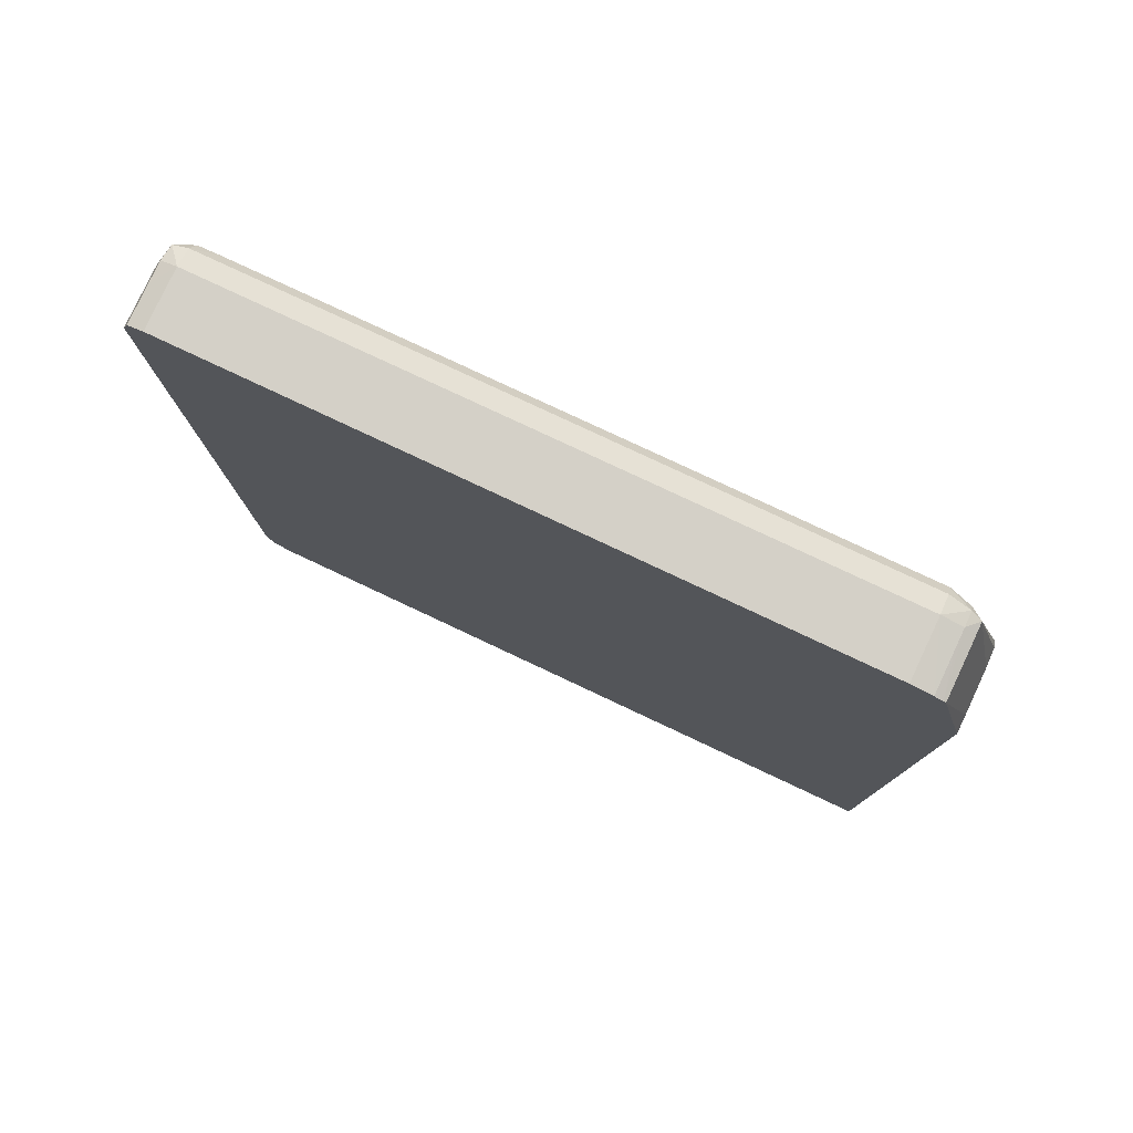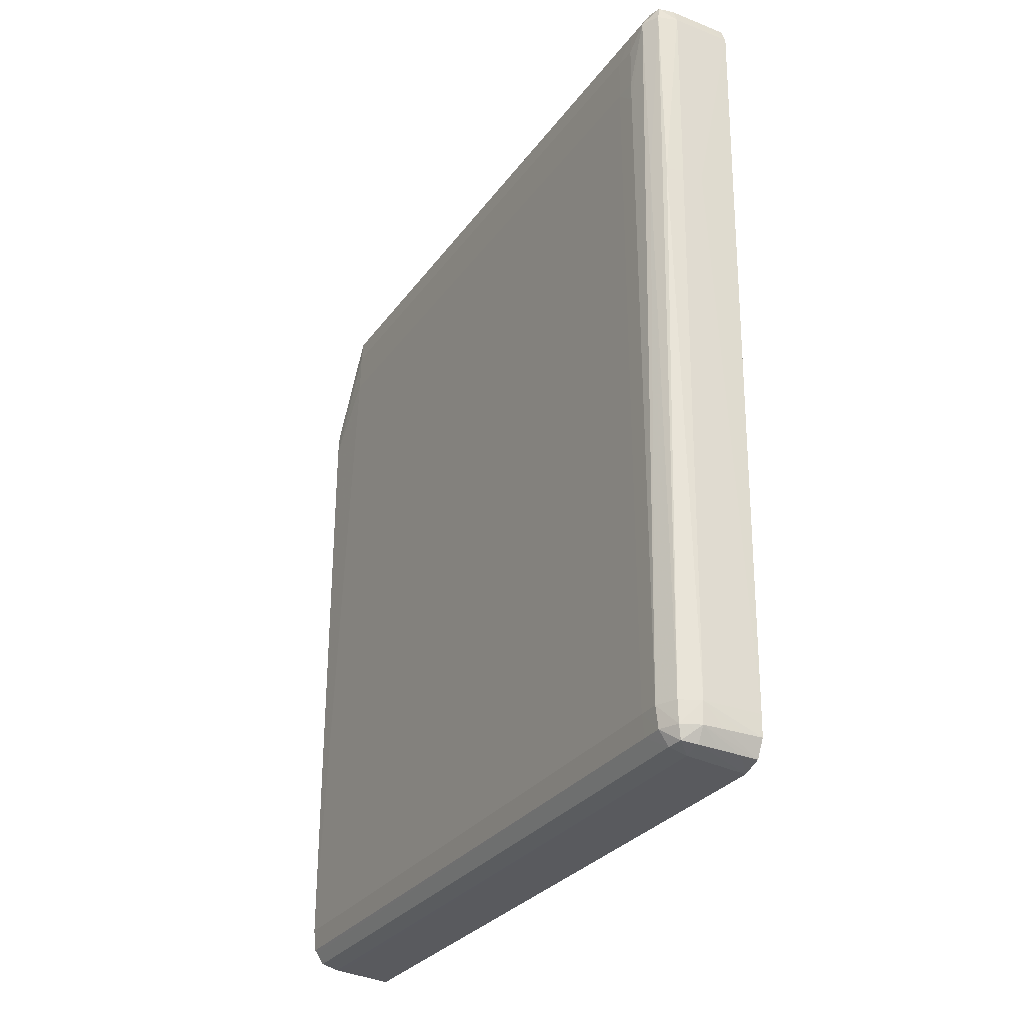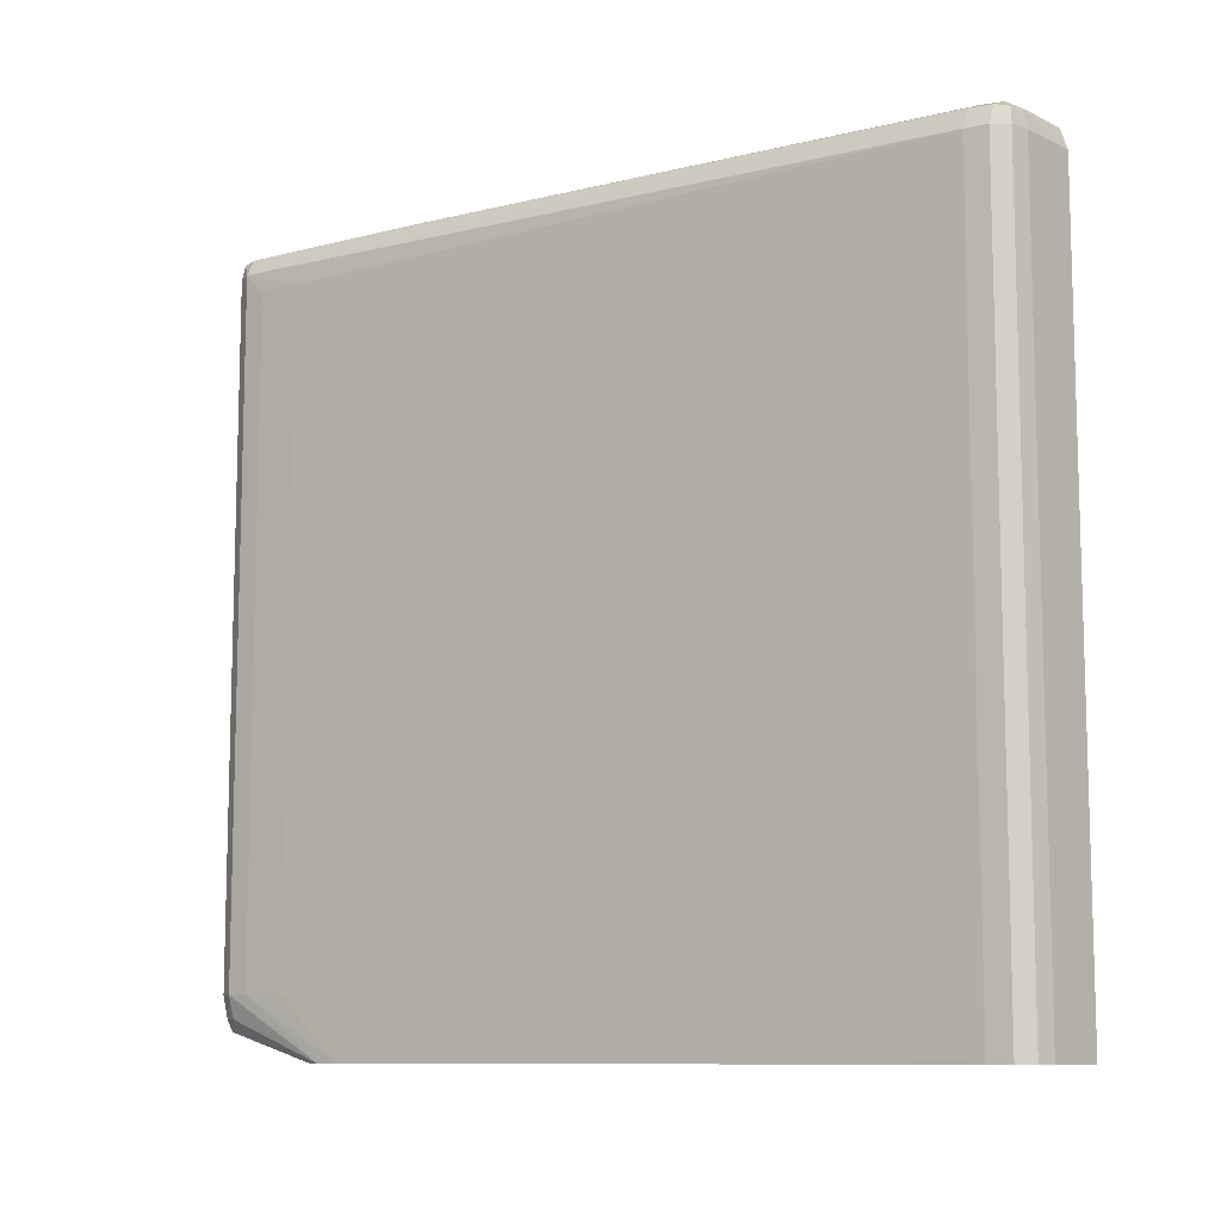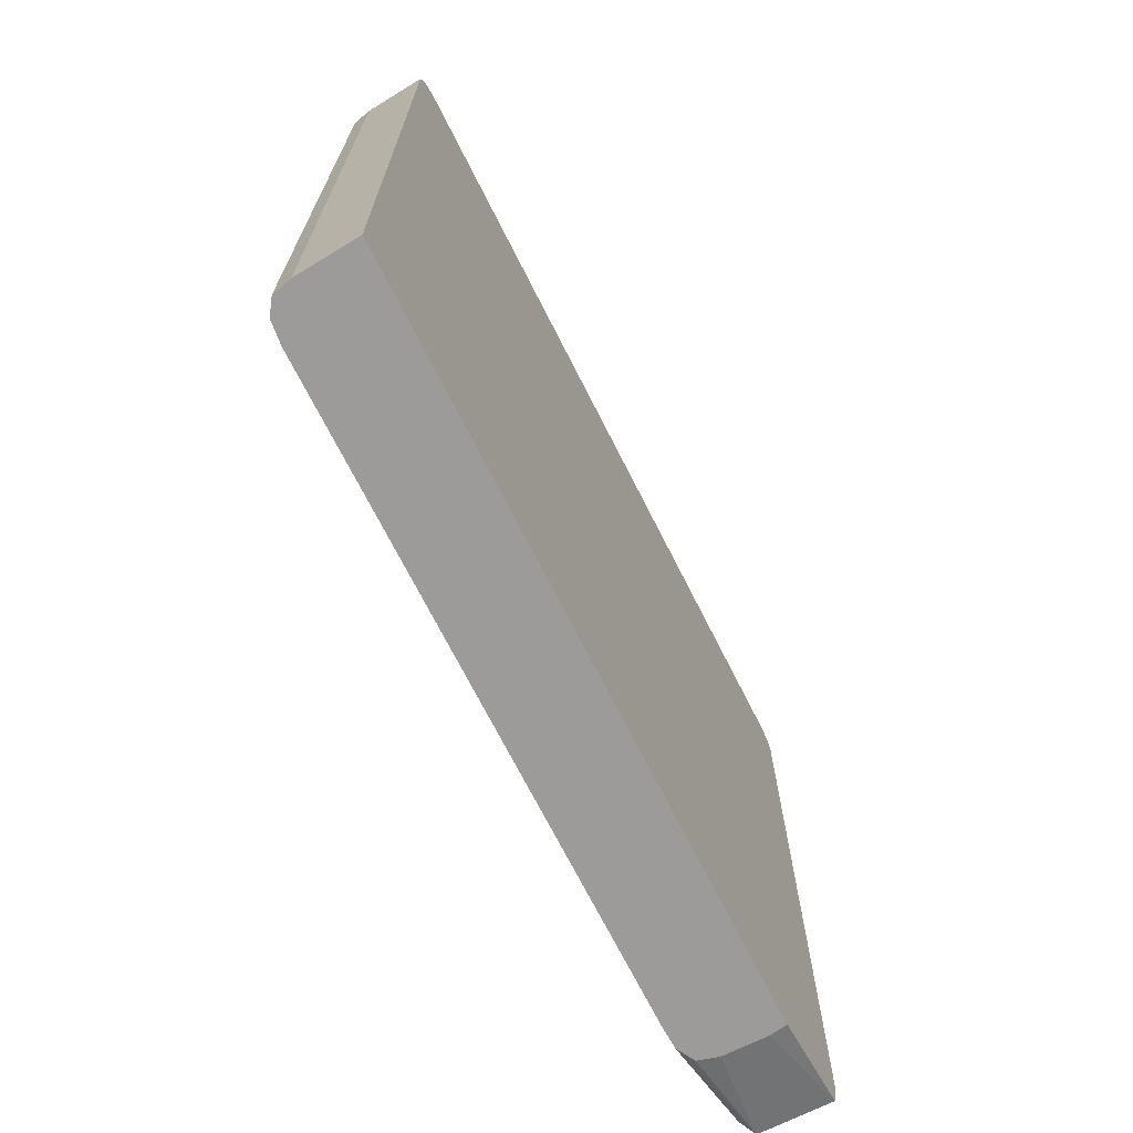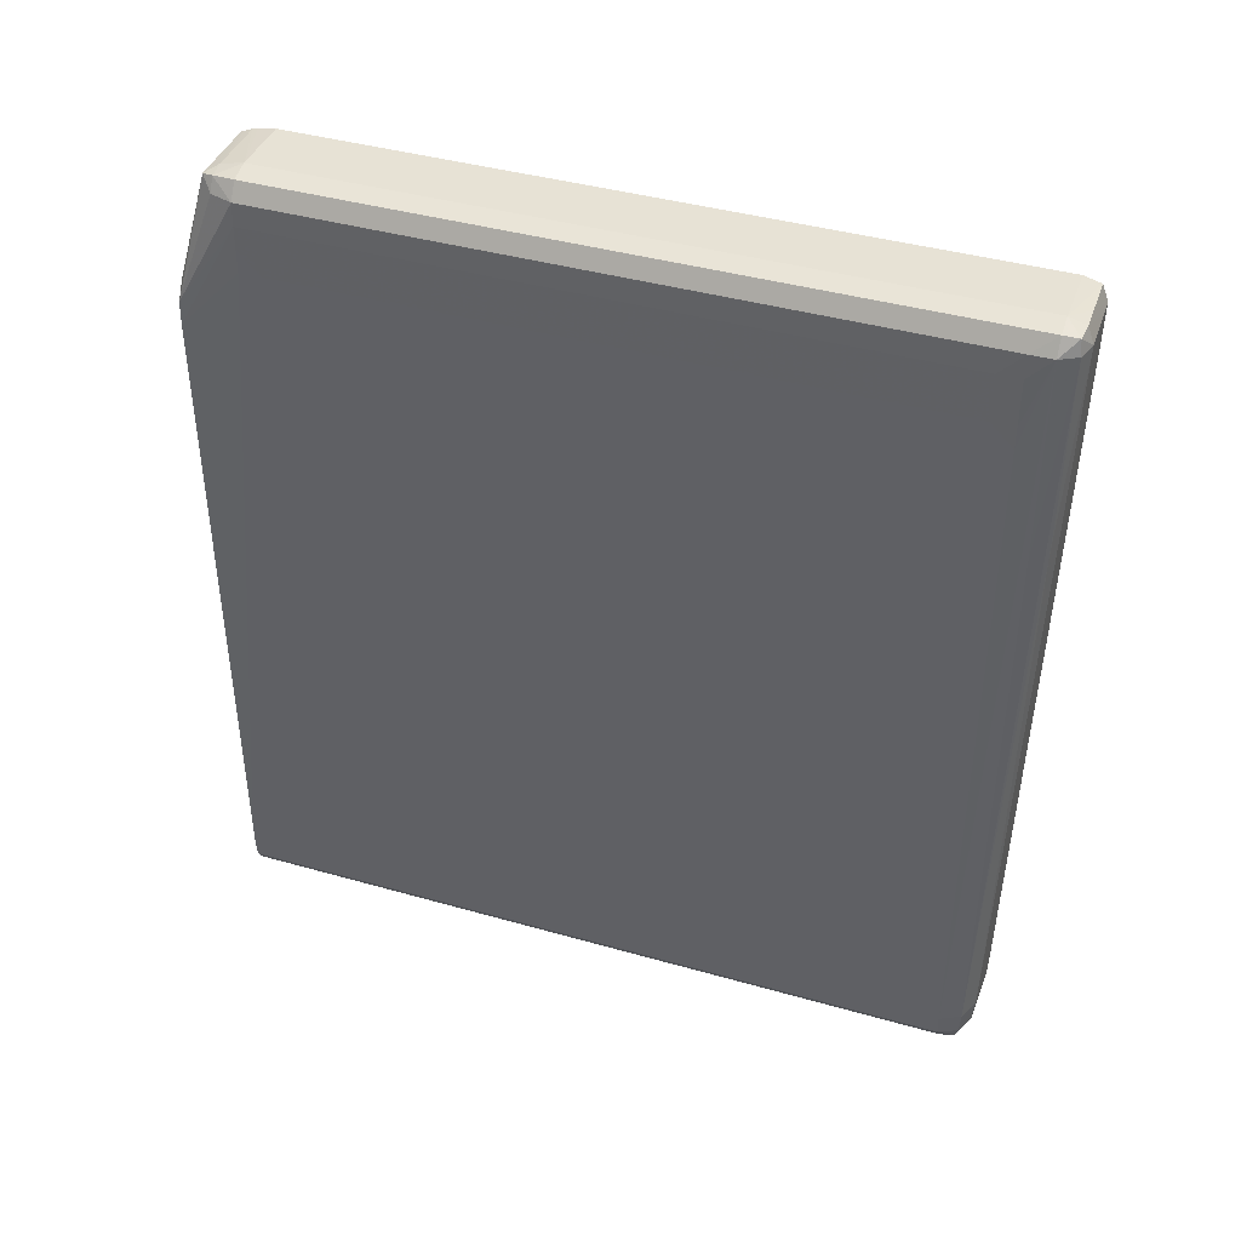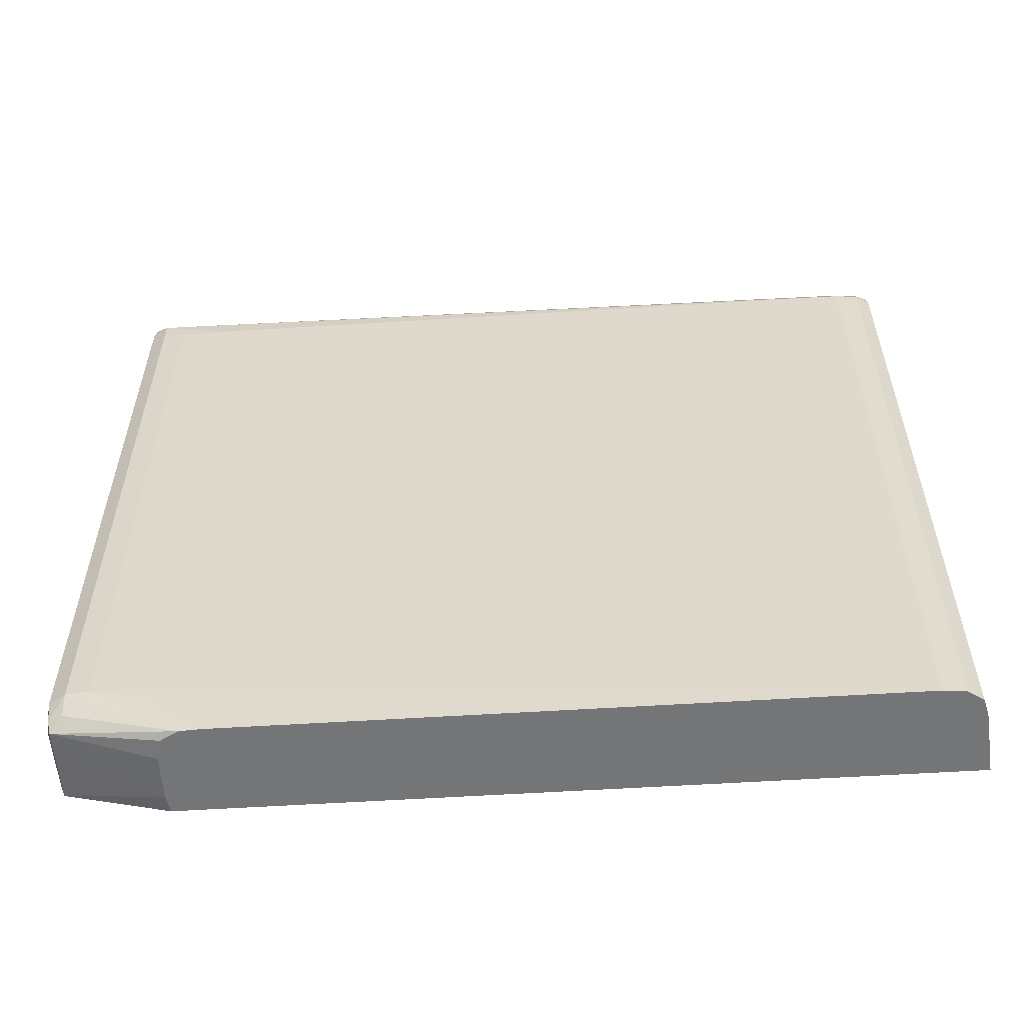
<metadata>
{"format":"obj","ext":"obj","renderer":"f3d","projection":"perspective","resolution":1024,"background":"white","views":[{"elev":78.6,"azim":-64.8,"up":"+Z"},{"elev":-29.5,"azim":151.0,"up":"+Z"},{"elev":-9.9,"azim":125.8,"up":"+Y"},{"elev":-69.7,"azim":-153.4,"up":"+Y"},{"elev":41.1,"azim":109.1,"up":"+Z"},{"elev":-56.5,"azim":93.8,"up":"+Y"}]}
</metadata>
<code>
v 0.2485 0.8748 -0.1094
v 0.2485 1.31 -0.1094
v 0.2826 0.8748 -0.1065
v 0.2485 0.8748 0.3286
v 0.2485 1.322 -0.1054
v 0.2589 1.322 -0.105
v 0.2721 1.321 -0.1045
v 0.2854 1.321 -0.1039
v 0.2854 1.31 -0.1063
v 0.2854 0.8748 -0.1063
v 0.2589 0.8748 0.3302
v 0.2485 0.8919 0.3895
v 0.2589 1.327 -0.09487
v 0.2721 1.327 -0.09487
v 0.2854 1.326 -0.09487
v 0.2485 1.327 -0.09487
v 0.295 1.319 -0.1029
v 0.2965 1.31 -0.1036
v 0.2965 0.8748 -0.1036
v 0.2624 0.8748 0.3303
v 0.2721 0.8899 0.3829
v 0.2721 0.8918 0.3896
v 0.2589 0.8919 0.3896
v 0.2854 0.8986 0.3927
v 0.2485 0.8934 0.3902
v 0.2854 1.327 -0.08158
v 0.2972 1.321 -0.09487
v 0.2485 1.327 -0.08158
v 0.3024 1.31 -0.09487
v 0.3024 1.297 -0.09487
v 0.3012 0.8748 -0.0967
v 0.2854 0.8748 0.3303
v 0.2854 0.8918 0.3897
v 0.2721 0.8986 0.3925
v 0.2923 0.8918 0.3896
v 0.2948 0.8986 0.3912
v 0.2854 0.9119 0.3956
v 0.2485 0.8986 0.3922
v 0.2979 1.322 -0.08158
v 0.2854 1.335 0.2634
v 0.2955 1.332 0.2634
v 0.3038 1.31 -0.08158
v 0.2485 1.337 0.3829
v 0.2721 1.335 0.2634
v 0.3039 1.297 -0.08158
v 0.3024 0.9119 -0.09487
v 0.3024 0.8748 -0.09487
v 0.2975 0.8748 0.327
v 0.2987 0.8986 0.3829
v 0.3033 0.8748 0.3165
v 0.3029 0.9119 0.3829
v 0.2971 0.9119 0.3926
v 0.2854 1.323 0.3956
v 0.2485 0.9119 0.3948
v 0.2485 0.9015 0.3928
v 0.2972 1.333 0.3829
v 0.3014 1.323 0.2634
v 0.2854 1.337 0.3829
v 0.3027 1.323 0.3829
v 0.3042 1.31 0.3298
v 0.3043 1.297 0.343
v 0.2485 1.333 0.3922
v 0.2589 1.333 0.3923
v 0.2721 1.333 0.3924
v 0.2854 1.333 0.3925
v 0.2589 1.337 0.3829
v 0.3039 0.9119 -0.08158
v 0.3036 0.8748 -0.08434
v 0.3038 0.9119 0.3696
v 0.3039 0.8748 0.3032
v 0.3029 1.31 0.3829
v 0.2971 1.323 0.3926
v 0.2485 1.323 0.3948
v 0.2954 1.332 0.3916
v 0.3037 1.31 0.3696
v 0.3042 1.31 0.343
v 0.304 1.297 0.3563
v 0.3043 0.9251 0.343
v 0.3039 0.8748 -0.08158
v 0.3043 0.9119 0.343
v 0.304 0.9119 0.3563
v 0.3038 1.297 0.3696
v 0.3039 0.8748 -0.06833
f 1 2 3
f 1 3 10
f 1 10 19
f 1 19 31
f 1 31 47
f 1 47 68
f 1 68 79
f 1 79 83
f 1 83 70
f 1 70 50
f 1 50 48
f 1 48 32
f 1 32 20
f 1 20 11
f 1 11 4
f 1 4 12
f 1 12 25
f 1 25 38
f 1 38 55
f 1 55 54
f 1 54 73
f 1 73 62
f 1 62 43
f 1 43 28
f 1 28 16
f 1 16 5
f 1 5 2
f 2 5 6
f 2 6 7
f 2 7 8
f 2 8 9
f 2 9 3
f 3 9 10
f 4 11 12
f 5 13 14
f 5 14 15
f 5 15 6
f 5 16 13
f 6 15 7
f 7 15 8
f 8 15 17
f 8 17 9
f 9 17 18
f 9 18 19
f 9 19 10
f 11 20 21
f 11 21 22
f 11 22 23
f 11 23 12
f 12 23 24
f 12 24 25
f 13 16 26
f 13 26 14
f 14 26 15
f 15 26 27
f 15 27 17
f 16 28 26
f 17 27 29
f 17 29 18
f 18 29 30
f 18 30 31
f 18 31 19
f 20 32 33
f 20 33 21
f 21 33 22
f 22 33 24
f 22 24 23
f 24 34 25
f 24 33 35
f 24 35 36
f 24 36 37
f 24 37 34
f 25 34 38
f 26 39 27
f 26 28 44
f 26 44 40
f 26 40 41
f 26 41 39
f 27 39 42
f 27 42 29
f 28 43 44
f 29 42 45
f 29 45 30
f 30 45 67
f 30 67 46
f 30 46 31
f 31 46 47
f 32 48 35
f 32 35 33
f 34 37 38
f 35 49 36
f 35 48 50
f 35 50 49
f 36 49 51
f 36 51 52
f 36 52 37
f 37 53 73
f 37 73 54
f 37 54 55
f 37 55 38
f 37 52 72
f 37 72 53
f 39 41 56
f 39 56 57
f 39 57 42
f 40 44 58
f 40 58 41
f 41 58 56
f 42 57 59
f 42 59 60
f 42 60 61
f 42 61 45
f 43 62 63
f 43 63 64
f 43 64 65
f 43 65 66
f 43 66 44
f 44 66 58
f 45 61 78
f 45 78 67
f 46 67 68
f 46 68 47
f 49 50 51
f 50 69 51
f 50 70 69
f 51 71 72
f 51 72 52
f 51 69 82
f 51 82 71
f 53 65 64
f 53 64 62
f 53 62 73
f 53 72 74
f 53 74 65
f 56 58 74
f 56 74 59
f 56 59 57
f 58 66 65
f 58 65 74
f 59 74 72
f 59 72 71
f 59 71 75
f 59 75 76
f 59 76 60
f 60 76 61
f 61 76 75
f 61 75 77
f 61 77 81
f 61 81 78
f 62 64 63
f 67 79 68
f 67 78 80
f 67 80 79
f 69 81 77
f 69 77 82
f 69 70 81
f 70 80 81
f 70 83 80
f 71 82 75
f 75 82 77
f 78 81 80
f 79 80 83

</code>
